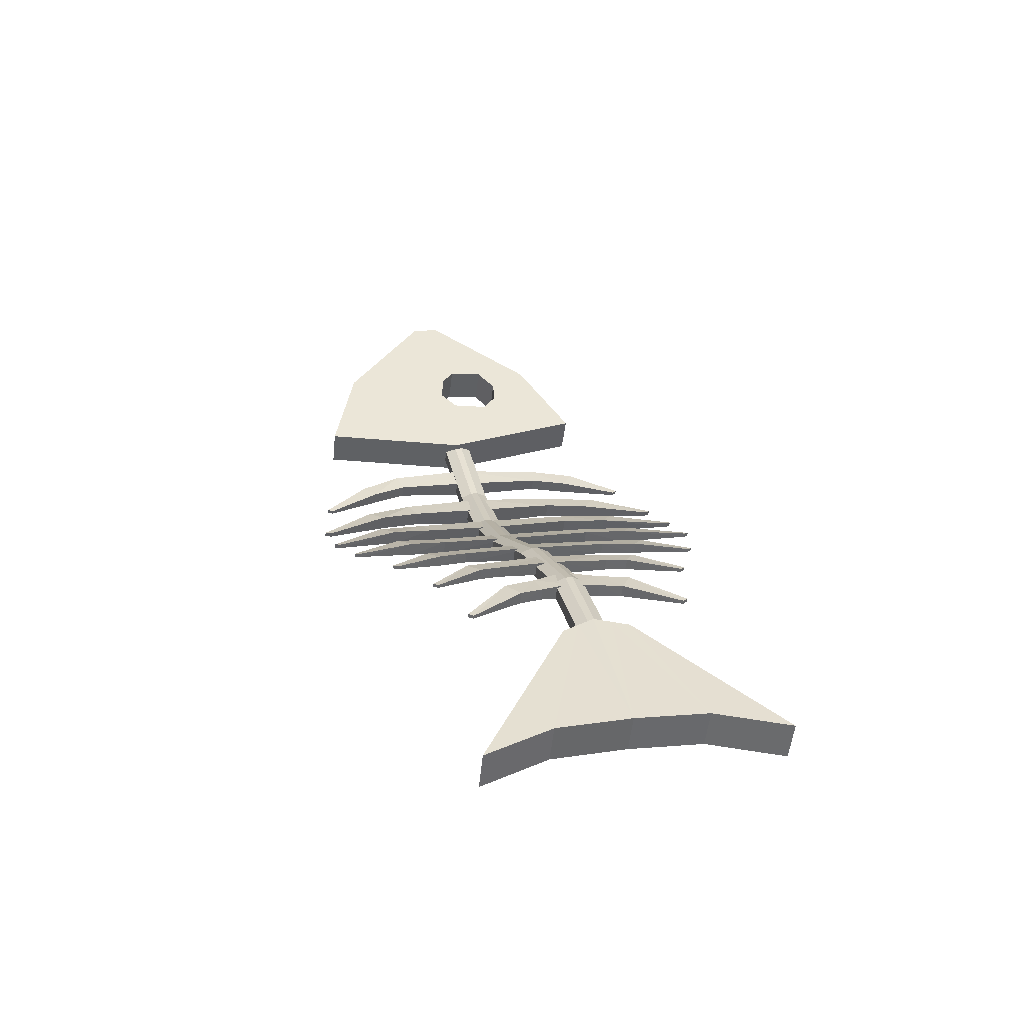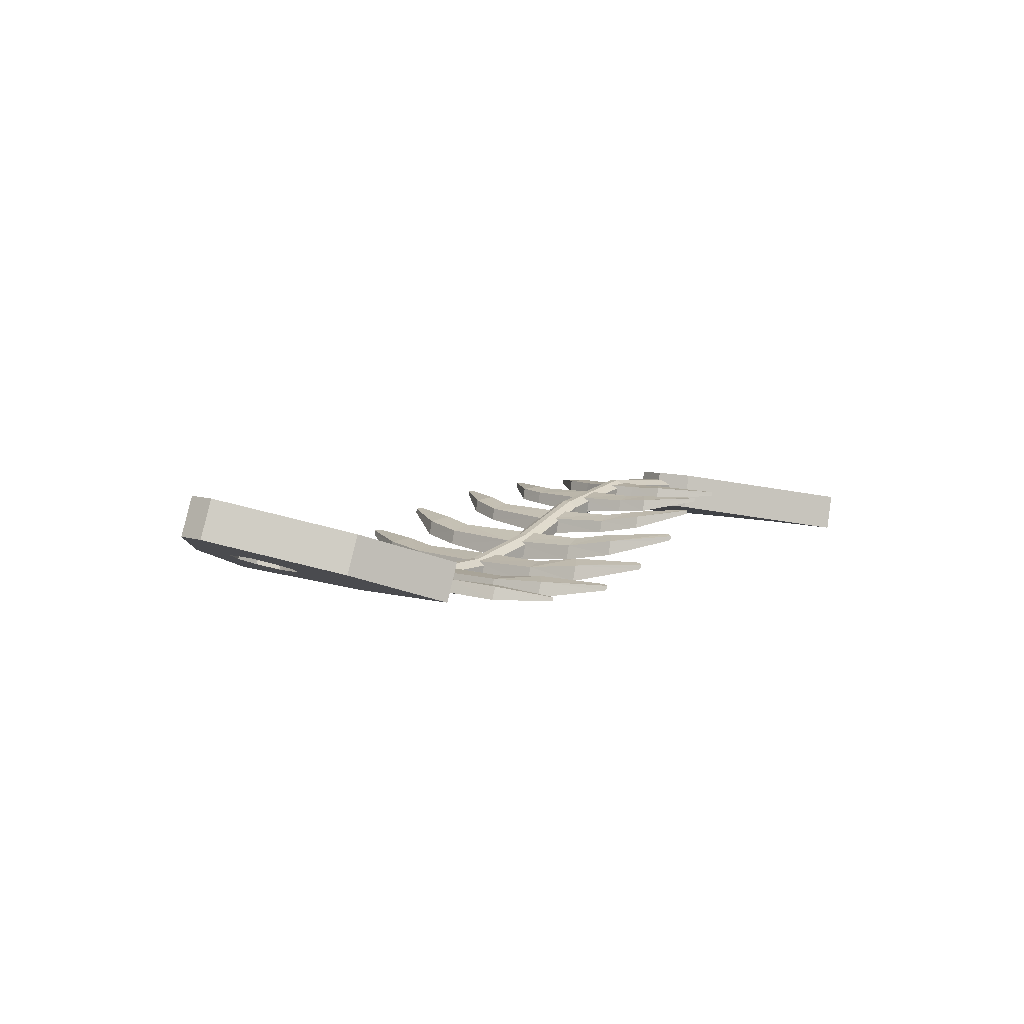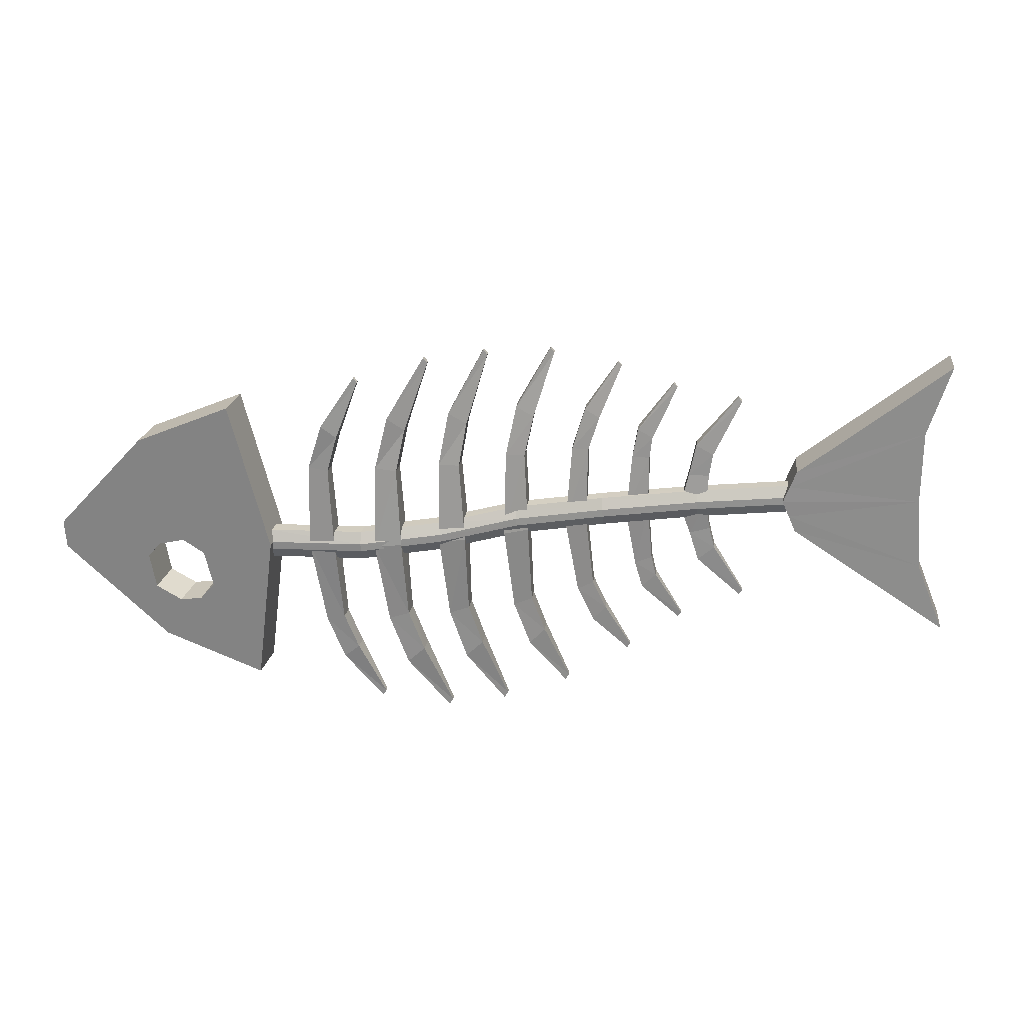
<metadata>
{"format":"obj","ext":"obj","renderer":"f3d","projection":"perspective","resolution":1024,"background":"white","views":[{"elev":23.1,"azim":73.4,"up":"+Y"},{"elev":10.6,"azim":-51.9,"up":"+Y"},{"elev":26.3,"azim":-8.4,"up":"+Z"}]}
</metadata>
<code>
o FishBone_Cube.046
v -0.4361 0.1063 -0.007416
v -0.4215 0.1425 -0.007592
v -0.4346 0.1056 -0.03523
v -0.4199 0.1418 -0.0354
v -0.2614 0.03615 0.138
v -0.2467 0.07237 0.1378
v -0.2449 0.02803 -0.1561
v -0.2302 0.06424 -0.1562
v -0.3381 0.066 -0.1241
v -0.3235 0.1022 -0.1243
v -0.3504 0.07202 0.09373
v -0.3357 0.1082 0.09356
v -0.4354 0.1059 -0.02132
v -0.4207 0.1421 -0.0215
v -0.2265 0.02131 -0.00726
v -0.2119 0.05752 -0.007435
v 0.476 -0.01425 -0.1414
v 0.4858 0.02356 -0.1425
v 0.4641 -0.002032 0.1528
v 0.4739 0.03577 0.1516
v 0.4422 -0.000947 0.004277
v 0.452 0.03686 0.003105
v 0.329 0.06967 0.03033
v 0.3192 0.03187 0.0315
v 0.3068 0.03355 -0.002786
v 0.3166 0.07135 -0.003952
v 0.3306 0.06717 -0.03689
v 0.3207 0.02937 -0.03572
v 0.4577 0.03311 -0.07035
v 0.4478 -0.004692 -0.06918
v 0.3236 0.06931 -0.02042
v 0.3138 0.03151 -0.01926
v 0.4425 0.001326 0.08009
v 0.4523 0.03913 0.07892
v 0.313 0.03277 0.01435
v 0.3228 0.07057 0.01318
v -0.2239 0.03417 -0.02569
v -0.2267 0.02907 -0.01478
v -0.2174 0.052 -0.01489
v -0.219 0.0463 -0.02575
v -0.2271 0.02927 -0.007188
v -0.2255 0.03498 0.003675
v -0.2206 0.04711 0.003616
v -0.2178 0.05221 -0.007298
v 0.3281 0.06151 -0.000849
v 0.3262 0.05634 0.01021
v 0.3275 0.05508 -0.01915
v 0.3285 0.06118 -0.008442
v 0.3223 0.03725 -0.007699
v 0.3242 0.04242 -0.01876
v 0.3229 0.04368 0.0106
v 0.3219 0.03757 -0.000108
v -0.1349 0.007723 -0.02173
v -0.1373 0.002068 -0.01069
v -0.05508 0.005486 -0.01592
v -0.05767 -9.6e-05 -0.004919
v 0.02468 0.02041 -0.01105
v 0.0223 0.01491 -1.3e-05
v 0.1181 0.04382 -0.01931
v 0.116 0.03844 -0.008248
v 0.2192 0.05 -0.01244
v 0.2213 0.0552 -0.02349
v 0.2246 0.0678 -0.02387
v 0.2256 0.07384 -0.01314
v 0.1217 0.05663 -0.01966
v 0.1228 0.06265 -0.008918
v 0.02873 0.03341 -0.01135
v 0.02996 0.03947 -0.000588
v -0.05053 0.01841 -0.01614
v -0.04907 0.02433 -0.00532
v -0.1282 0.02598 -0.01095
v -0.1299 0.02031 -0.02184
v -0.1377 0.002221 -0.003088
v -0.1364 0.008311 0.007693
v -0.05808 0.000112 0.002676
v -0.05664 0.006289 0.01346
v 0.02191 0.01519 0.007575
v 0.02313 0.0215 0.01831
v 0.1156 0.03873 -0.000654
v 0.1167 0.04493 0.01007
v 0.2199 0.05641 0.005876
v 0.2189 0.05031 -0.004846
v 0.2253 0.07415 -0.005549
v 0.2233 0.06901 0.005504
v 0.1225 0.06293 -0.001323
v 0.1203 0.05773 0.009715
v 0.02956 0.03975 0.007001
v 0.02717 0.03449 0.018
v -0.04948 0.02454 0.002277
v -0.05211 0.0192 0.01325
v -0.1314 0.02089 0.007585
v -0.1286 0.02613 -0.003339
v -0.1683 0.02847 -0.09298
v -0.1512 0.02428 -0.08835
v -0.1562 0.01145 -0.08824
v -0.1733 0.01576 -0.09289
v -0.1521 0.02458 -0.1361
v -0.1379 0.02157 -0.1239
v -0.1429 0.00872 -0.1237
v -0.1571 0.01184 -0.136
v -0.1177 0.01232 -0.1843
v -0.1148 0.01206 -0.1795
v -0.1162 0.008345 -0.1795
v -0.1191 0.008617 -0.1842
v -0.1045 0.01888 -0.09051
v -0.08524 0.01845 -0.08609
v -0.09097 0.002863 -0.08588
v -0.1103 0.003424 -0.09034
v -0.08689 0.01781 -0.1424
v -0.07036 0.0178 -0.1288
v -0.07587 0.002164 -0.1285
v -0.09248 0.002282 -0.1422
v -0.04833 0.01173 -0.2015
v -0.04479 0.01224 -0.196
v -0.04626 0.007713 -0.1959
v -0.04981 0.007214 -0.2014
v -0.04275 0.02093 -0.09046
v -0.02338 0.0236 -0.08724
v -0.02842 0.007641 -0.08687
v -0.04812 0.005141 -0.09016
v -0.02618 0.02181 -0.1432
v -0.009273 0.02481 -0.1307
v -0.01426 0.008985 -0.1303
v -0.03125 0.006021 -0.1429
v 0.01138 0.0214 -0.2045
v 0.01518 0.02251 -0.1993
v 0.01387 0.01795 -0.1991
v 0.01007 0.01684 -0.2044
v 0.02495 0.03272 -0.09339
v 0.04401 0.03716 -0.09008
v 0.03964 0.02242 -0.08969
v 0.0205 0.01791 -0.09302
v 0.04193 0.03531 -0.1423
v 0.05821 0.03979 -0.1303
v 0.05404 0.02509 -0.1299
v 0.0377 0.02059 -0.1419
v 0.07995 0.03806 -0.1986
v 0.08363 0.03934 -0.1936
v 0.08254 0.03512 -0.1934
v 0.07885 0.03383 -0.1984
v 0.09439 0.04835 -0.09014
v 0.1112 0.05224 -0.08594
v 0.1078 0.04001 -0.08558
v 0.09095 0.03608 -0.08979
v 0.1119 0.05169 -0.1299
v 0.1257 0.05481 -0.1186
v 0.1225 0.04261 -0.1183
v 0.1086 0.03947 -0.1295
v 0.1496 0.05254 -0.1738
v 0.1526 0.0532 -0.1693
v 0.1518 0.04969 -0.1692
v 0.1487 0.04903 -0.1737
v 0.1577 0.06122 -0.07062
v 0.1759 0.06363 -0.06725
v 0.1727 0.05155 -0.06689
v 0.1544 0.0491 -0.07026
v 0.166 0.06165 -0.1001
v 0.1809 0.0635 -0.08859
v 0.1777 0.05142 -0.08822
v 0.1628 0.04953 -0.0997
v 0.2062 0.05876 -0.1434
v 0.2094 0.05898 -0.1388
v 0.2085 0.0555 -0.1387
v 0.2053 0.05528 -0.1432
v 0.2172 0.06735 -0.04244
v 0.2382 0.06689 -0.03821
v 0.2347 0.05386 -0.03782
v 0.2137 0.0543 -0.04205
v 0.227 0.06598 -0.07409
v 0.2439 0.0657 -0.06122
v 0.2405 0.05266 -0.06083
v 0.2235 0.05292 -0.07369
v 0.272 0.05636 -0.1202
v 0.2755 0.05619 -0.1152
v 0.2745 0.05242 -0.115
v 0.2711 0.0526 -0.12
v -0.1633 0.01098 -0.007244
v -0.1566 0.0281 -0.007388
v -0.1872 0.01787 -0.008263
v -0.1805 0.03477 -0.008377
v -0.1797 0.03541 0.07589
v -0.1615 0.03027 0.07264
v -0.1664 0.01744 0.07278
v -0.1846 0.02271 0.076
v -0.1662 0.03188 0.1198
v -0.1517 0.02941 0.1083
v -0.1566 0.01668 0.1084
v -0.1712 0.01924 0.1199
v -0.1363 0.02246 0.1695
v -0.1329 0.02192 0.1648
v -0.1343 0.01823 0.1649
v -0.1377 0.01878 0.1695
v -0.097 0.000212 -0.006081
v -0.08918 0.02097 -0.006324
v -0.1235 0.002022 -0.006249
v -0.1157 0.02266 -0.006472
v -0.1143 0.02445 0.07646
v -0.09407 0.02316 0.07221
v -0.0995 0.007478 0.07248
v -0.1198 0.008901 0.0767
v -0.1015 0.02623 0.1277
v -0.08449 0.02737 0.1139
v -0.08982 0.0118 0.1141
v -0.1069 0.0108 0.1279
v -0.06763 0.02415 0.1861
v -0.06356 0.02434 0.1806
v -0.06499 0.01984 0.1807
v -0.06907 0.01965 0.1862
v -0.03207 0.004752 -0.006726
v -0.02494 0.02585 -0.007125
v -0.05839 0.00146 -0.006299
v -0.05098 0.02246 -0.00664
v -0.05139 0.02581 0.07569
v -0.03117 0.02817 0.07184
v -0.03631 0.01238 0.07217
v -0.05666 0.01004 0.07599
v -0.04078 0.03257 0.1269
v -0.02271 0.0352 0.1138
v -0.02745 0.01934 0.1142
v -0.04569 0.01684 0.1273
v -0.007373 0.03572 0.1866
v -0.003085 0.03651 0.1812
v -0.004355 0.03196 0.1813
v -0.008646 0.03117 0.1867
v 0.03476 0.02001 -0.008289
v 0.0408 0.03964 -0.008761
v 0.009388 0.01372 -0.007669
v 0.01564 0.03339 -0.008109
v 0.01702 0.03802 0.07575
v 0.03644 0.04236 0.07166
v 0.0321 0.02765 0.07204
v 0.01258 0.02329 0.07612
v 0.02838 0.04705 0.123
v 0.04634 0.04965 0.1106
v 0.04227 0.03496 0.111
v 0.02429 0.03235 0.1234
v 0.06246 0.05378 0.1777
v 0.06659 0.0547 0.1726
v 0.06553 0.05047 0.1727
v 0.0614 0.04955 0.1779
v 0.09847 0.03805 -0.00955
v 0.1032 0.05435 -0.009991
v 0.0759 0.03232 -0.009203
v 0.08071 0.04869 -0.009631
v 0.08697 0.05401 0.06994
v 0.1042 0.05769 0.06542
v 0.1008 0.04547 0.06577
v 0.08355 0.04175 0.07029
v 0.1008 0.0614 0.1088
v 0.1159 0.06329 0.09748
v 0.1127 0.0511 0.09786
v 0.09755 0.04917 0.1091
v 0.1347 0.06829 0.1524
v 0.1382 0.06831 0.148
v 0.1374 0.0648 0.1482
v 0.1339 0.06478 0.1526
v 0.1668 0.0512 -0.009611
v 0.1713 0.06729 -0.01007
v 0.1427 0.04751 -0.009787
v 0.1471 0.06368 -0.01025
v 0.1521 0.06589 0.05013
v 0.1706 0.06816 0.04717
v 0.1674 0.05608 0.04753
v 0.1489 0.05377 0.05049
v 0.1578 0.06875 0.07948
v 0.1736 0.06979 0.06853
v 0.1705 0.05771 0.06889
v 0.1546 0.05663 0.07985
v 0.1941 0.07057 0.1245
v 0.1978 0.07033 0.1202
v 0.1969 0.06685 0.1203
v 0.1933 0.06708 0.1246
v 0.2296 0.0531 -0.007924
v 0.2342 0.07046 -0.008437
v 0.2016 0.05331 -0.008891
v 0.2063 0.07071 -0.009401
v 0.2141 0.07009 0.02437
v 0.2354 0.06938 0.02172
v 0.2319 0.05635 0.02211
v 0.2106 0.05704 0.02475
v 0.2209 0.07139 0.05659
v 0.239 0.07013 0.0451
v 0.2356 0.05709 0.04549
v 0.2175 0.05833 0.05699
v 0.2618 0.06625 0.1065
v 0.2657 0.06561 0.1019
v 0.2647 0.06184 0.102
v 0.2608 0.06248 0.1067
v -0.2763 0.08303 -0.1404
v -0.3054 0.05389 0.1161
v -0.291 0.04682 -0.1403
v -0.2907 0.09011 0.1159
v -0.4203 0.142 -0.02845
v -0.2357 0.02467 -0.08166
v -0.435 0.1057 -0.02827
v -0.221 0.06089 -0.08184
v -0.3238 0.1029 -0.02006
v -0.3359 0.1077 -0.0354
v -0.3506 0.07148 -0.03522
v -0.3385 0.06664 -0.01988
v -0.2794 0.08485 -0.02505
v -0.2993 0.09298 -0.01259
v -0.314 0.05677 -0.01241
v -0.2941 0.04863 -0.02488
v -0.3306 0.1054 -0.06962
v -0.3065 0.09556 -0.08235
v -0.3212 0.05934 -0.08217
v -0.3452 0.06915 -0.06945
v -0.2867 0.04546 -0.06038
v -0.3008 0.05107 -0.07769
v -0.2861 0.08728 -0.07787
v -0.272 0.08167 -0.06055
f 295 4 3
f 289 7 291
f 15 6 5
f 11 2 1
f 289 306 311
f 300 302 303
f 293 298 305
f 295 299 13
f 290 12 11
f 3 10 9
f 292 6 16
f 291 7 294
f 294 16 15
f 2 13 1
f 38 73 41
f 51 84 81
f 61 52 82
f 72 55 53
f 45 46 52
f 63 50 62
f 45 64 83
f 78 90 76
f 80 88 78
f 81 86 80
f 74 43 42
f 76 91 74
f 92 70 71
f 89 68 70
f 85 68 87
f 92 39 44
f 69 57 55
f 67 59 57
f 65 62 59
f 83 66 85
f 40 37 38
f 56 73 54
f 58 75 56
f 58 79 77
f 60 82 79
f 30 18 29
f 33 22 34
f 31 28 32
f 35 26 25
f 21 32 30
f 29 27 31
f 19 23 24
f 22 36 34
f 17 27 18
f 33 24 35
f 22 31 26
f 30 28 17
f 26 32 25
f 21 29 22
f 21 35 25
f 34 23 20
f 24 36 35
f 19 34 20
f 62 49 61
f 72 39 71
f 52 81 82
f 44 91 92
f 37 54 38
f 53 56 54
f 55 58 56
f 57 60 58
f 59 61 60
f 47 64 48
f 63 66 64
f 65 68 66
f 67 70 68
f 69 71 70
f 73 42 41
f 75 74 73
f 77 76 75
f 79 78 77
f 82 80 79
f 83 46 45
f 85 84 83
f 87 86 85
f 89 88 87
f 92 90 89
f 40 53 37
f 93 98 97
f 179 95 177
f 180 94 93
f 180 96 179
f 178 95 94
f 97 104 100
f 93 100 96
f 94 99 98
f 96 99 95
f 101 103 104
f 98 103 102
f 100 103 99
f 97 102 101
f 105 110 109
f 195 107 193
f 196 106 105
f 196 108 195
f 194 107 106
f 109 116 112
f 105 112 108
f 106 111 110
f 108 111 107
f 113 115 116
f 110 115 114
f 112 115 111
f 109 114 113
f 117 122 121
f 209 120 119
f 212 118 117
f 212 120 211
f 210 119 118
f 121 128 124
f 117 124 120
f 118 123 122
f 120 123 119
f 125 127 128
f 122 127 126
f 124 127 123
f 121 126 125
f 129 134 133
f 225 132 131
f 228 130 129
f 228 132 227
f 226 131 130
f 133 140 136
f 129 136 132
f 130 135 134
f 132 135 131
f 137 139 140
f 134 139 138
f 136 139 135
f 133 138 137
f 141 146 145
f 241 144 143
f 242 141 244
f 244 144 243
f 242 143 142
f 145 152 148
f 141 148 144
f 142 147 146
f 144 147 143
f 149 151 152
f 146 151 150
f 148 151 147
f 145 150 149
f 153 158 157
f 257 156 155
f 258 153 260
f 260 156 259
f 258 155 154
f 157 164 160
f 153 160 156
f 154 159 158
f 156 159 155
f 161 163 164
f 158 163 162
f 160 163 159
f 157 162 161
f 165 170 169
f 273 168 167
f 274 165 276
f 276 168 275
f 274 167 166
f 169 176 172
f 165 172 168
f 166 171 170
f 168 171 167
f 173 175 176
f 170 175 174
f 172 175 171
f 169 174 173
f 181 186 182
f 183 179 177
f 180 182 178
f 184 180 179
f 178 183 177
f 192 185 188
f 188 181 184
f 182 187 183
f 187 184 183
f 191 189 192
f 186 191 187
f 191 188 187
f 185 190 186
f 197 202 198
f 199 195 193
f 196 198 194
f 200 196 195
f 194 199 193
f 208 201 204
f 204 197 200
f 198 203 199
f 203 200 199
f 207 205 208
f 202 207 203
f 207 204 203
f 201 206 202
f 213 218 214
f 215 211 209
f 212 214 210
f 216 212 211
f 210 215 209
f 224 217 220
f 220 213 216
f 214 219 215
f 219 216 215
f 223 221 224
f 218 223 219
f 223 220 219
f 217 222 218
f 229 234 230
f 231 227 225
f 228 230 226
f 232 228 227
f 226 231 225
f 240 233 236
f 236 229 232
f 230 235 231
f 235 232 231
f 239 237 240
f 234 239 235
f 239 236 235
f 233 238 234
f 245 250 246
f 247 243 241
f 244 246 242
f 248 244 243
f 242 247 241
f 256 249 252
f 252 245 248
f 246 251 247
f 251 248 247
f 255 253 256
f 250 255 251
f 255 252 251
f 249 254 250
f 261 266 262
f 263 259 257
f 260 262 258
f 264 260 259
f 258 263 257
f 272 265 268
f 268 261 264
f 262 267 263
f 267 264 263
f 271 269 272
f 266 271 267
f 271 268 267
f 265 270 266
f 277 282 278
f 273 280 275
f 277 274 276
f 280 276 275
f 274 279 273
f 288 281 284
f 284 277 280
f 278 283 279
f 283 280 279
f 287 285 288
f 282 287 283
f 287 284 283
f 281 286 282
f 301 309 304
f 6 290 5
f 4 305 10
f 15 5 290
f 9 289 291
f 308 3 9
f 8 294 7
f 300 11 1
f 310 306 307
f 291 307 9
f 14 295 13
f 309 15 304
f 299 305 298
f 303 11 300
f 309 311 310
f 306 308 307
f 302 304 303
f 298 300 299
f 302 12 292
f 298 14 2
f 296 8 289
f 312 16 296
f 295 293 4
f 289 8 7
f 15 16 6
f 11 12 2
f 289 10 306
f 300 297 302
f 293 14 298
f 295 308 299
f 290 292 12
f 3 4 10
f 16 301 302
f 302 292 16
f 294 309 310
f 310 291 294
f 294 296 16
f 2 14 13
f 38 54 73
f 51 46 84
f 61 49 52
f 72 69 55
f 46 51 52
f 52 49 48
f 49 50 48
f 50 47 48
f 48 45 52
f 63 47 50
f 45 48 64
f 78 88 90
f 80 86 88
f 81 84 86
f 74 91 43
f 76 90 91
f 92 89 70
f 89 87 68
f 85 66 68
f 92 71 39
f 69 67 57
f 67 65 59
f 65 63 62
f 83 64 66
f 38 41 44
f 41 42 44
f 42 43 44
f 44 39 38
f 39 40 38
f 56 75 73
f 58 77 75
f 58 60 79
f 60 61 82
f 30 17 18
f 33 21 22
f 31 27 28
f 35 36 26
f 21 25 32
f 29 18 27
f 19 20 23
f 22 26 36
f 17 28 27
f 33 19 24
f 22 29 31
f 30 32 28
f 26 31 32
f 21 30 29
f 21 33 35
f 34 36 23
f 24 23 36
f 19 33 34
f 62 50 49
f 72 40 39
f 52 51 81
f 44 43 91
f 37 53 54
f 53 55 56
f 55 57 58
f 57 59 60
f 59 62 61
f 47 63 64
f 63 65 66
f 65 67 68
f 67 69 70
f 69 72 71
f 73 74 42
f 75 76 74
f 77 78 76
f 79 80 78
f 82 81 80
f 83 84 46
f 85 86 84
f 87 88 86
f 89 90 88
f 92 91 90
f 40 72 53
f 93 94 98
f 179 96 95
f 180 178 94
f 180 93 96
f 178 177 95
f 97 101 104
f 93 97 100
f 94 95 99
f 96 100 99
f 101 102 103
f 98 99 103
f 100 104 103
f 97 98 102
f 105 106 110
f 195 108 107
f 196 194 106
f 196 105 108
f 194 193 107
f 109 113 116
f 105 109 112
f 106 107 111
f 108 112 111
f 113 114 115
f 110 111 115
f 112 116 115
f 109 110 114
f 117 118 122
f 209 211 120
f 212 210 118
f 212 117 120
f 210 209 119
f 121 125 128
f 117 121 124
f 118 119 123
f 120 124 123
f 125 126 127
f 122 123 127
f 124 128 127
f 121 122 126
f 129 130 134
f 225 227 132
f 228 226 130
f 228 129 132
f 226 225 131
f 133 137 140
f 129 133 136
f 130 131 135
f 132 136 135
f 137 138 139
f 134 135 139
f 136 140 139
f 133 134 138
f 141 142 146
f 241 243 144
f 242 142 141
f 244 141 144
f 242 241 143
f 145 149 152
f 141 145 148
f 142 143 147
f 144 148 147
f 149 150 151
f 146 147 151
f 148 152 151
f 145 146 150
f 153 154 158
f 257 259 156
f 258 154 153
f 260 153 156
f 258 257 155
f 157 161 164
f 153 157 160
f 154 155 159
f 156 160 159
f 161 162 163
f 158 159 163
f 160 164 163
f 157 158 162
f 165 166 170
f 273 275 168
f 274 166 165
f 276 165 168
f 274 273 167
f 169 173 176
f 165 169 172
f 166 167 171
f 168 172 171
f 173 174 175
f 170 171 175
f 172 176 175
f 169 170 174
f 181 185 186
f 183 184 179
f 180 181 182
f 184 181 180
f 178 182 183
f 192 189 185
f 188 185 181
f 182 186 187
f 187 188 184
f 191 190 189
f 186 190 191
f 191 192 188
f 185 189 190
f 197 201 202
f 199 200 195
f 196 197 198
f 200 197 196
f 194 198 199
f 208 205 201
f 204 201 197
f 198 202 203
f 203 204 200
f 207 206 205
f 202 206 207
f 207 208 204
f 201 205 206
f 213 217 218
f 215 216 211
f 212 213 214
f 216 213 212
f 210 214 215
f 224 221 217
f 220 217 213
f 214 218 219
f 219 220 216
f 223 222 221
f 218 222 223
f 223 224 220
f 217 221 222
f 229 233 234
f 231 232 227
f 228 229 230
f 232 229 228
f 226 230 231
f 240 237 233
f 236 233 229
f 230 234 235
f 235 236 232
f 239 238 237
f 234 238 239
f 239 240 236
f 233 237 238
f 245 249 250
f 247 248 243
f 244 245 246
f 248 245 244
f 242 246 247
f 256 253 249
f 252 249 245
f 246 250 251
f 251 252 248
f 255 254 253
f 250 254 255
f 255 256 252
f 249 253 254
f 261 265 266
f 263 264 259
f 260 261 262
f 264 261 260
f 258 262 263
f 272 269 265
f 268 265 261
f 262 266 267
f 267 268 264
f 271 270 269
f 266 270 271
f 271 272 268
f 265 269 270
f 277 281 282
f 273 279 280
f 277 278 274
f 280 277 276
f 274 278 279
f 288 285 281
f 284 281 277
f 278 282 283
f 283 284 280
f 287 286 285
f 282 286 287
f 287 288 284
f 281 285 286
f 301 312 309
f 6 292 290
f 293 305 4
f 305 306 10
f 290 303 15
f 303 304 15
f 9 10 289
f 9 307 308
f 308 295 3
f 8 296 294
f 13 299 1
f 299 300 1
f 310 311 306
f 291 310 307
f 14 293 295
f 309 294 15
f 299 308 305
f 303 290 11
f 309 312 311
f 306 305 308
f 302 301 304
f 298 297 300
f 302 297 12
f 12 297 2
f 297 298 2
f 289 311 296
f 311 312 296
f 312 301 16

</code>
